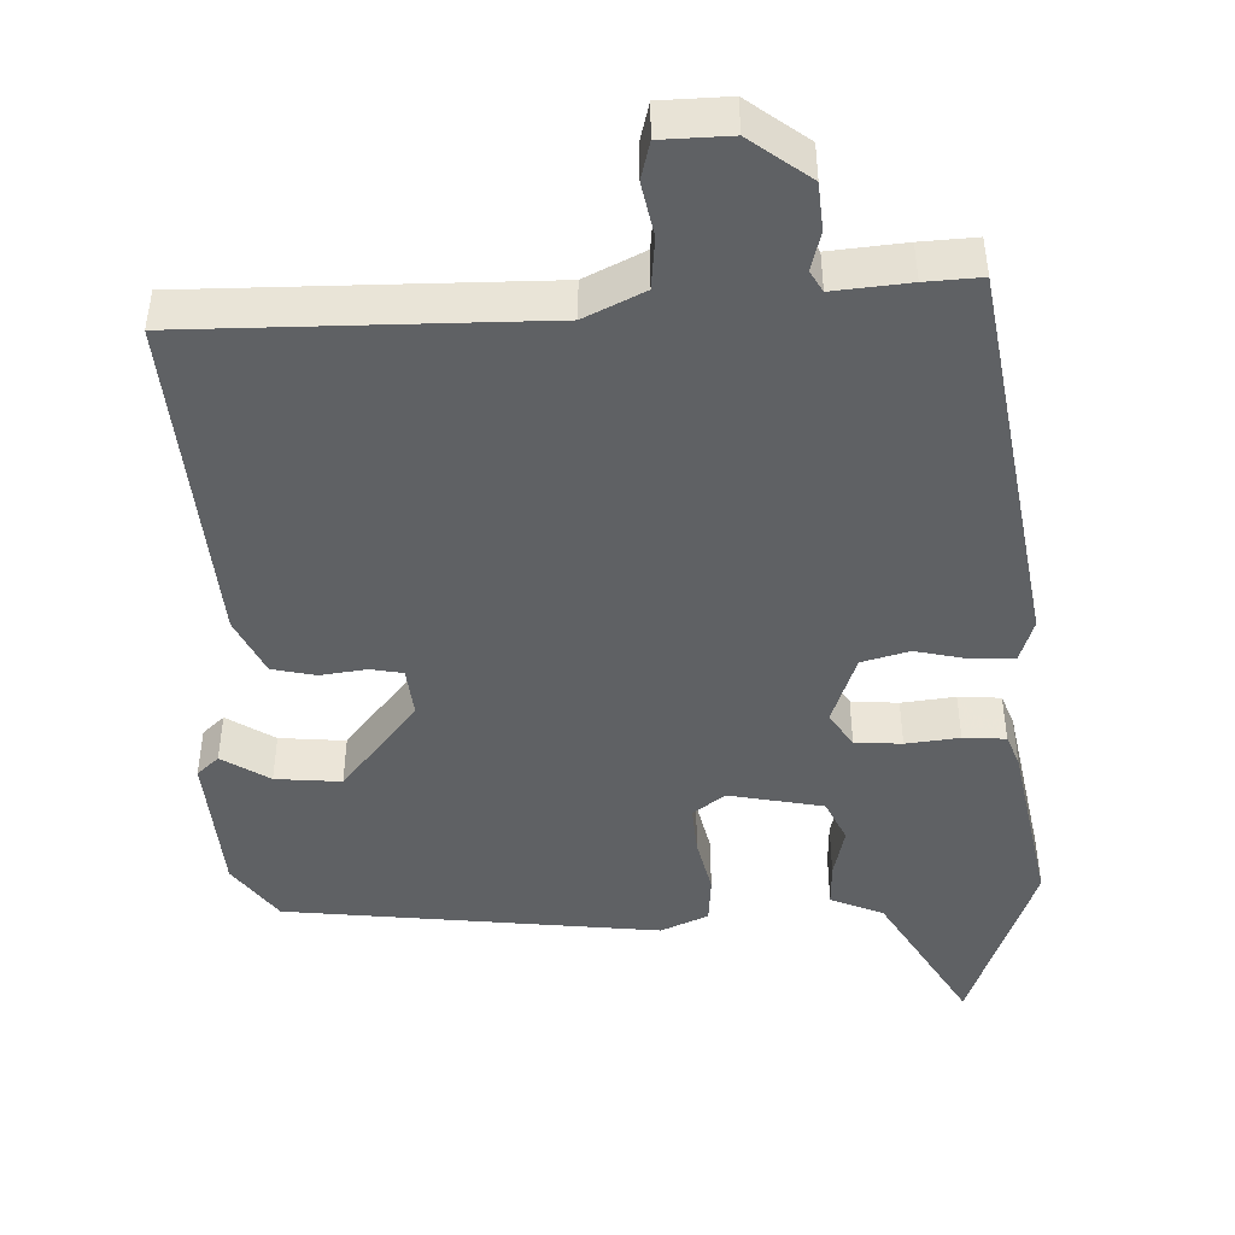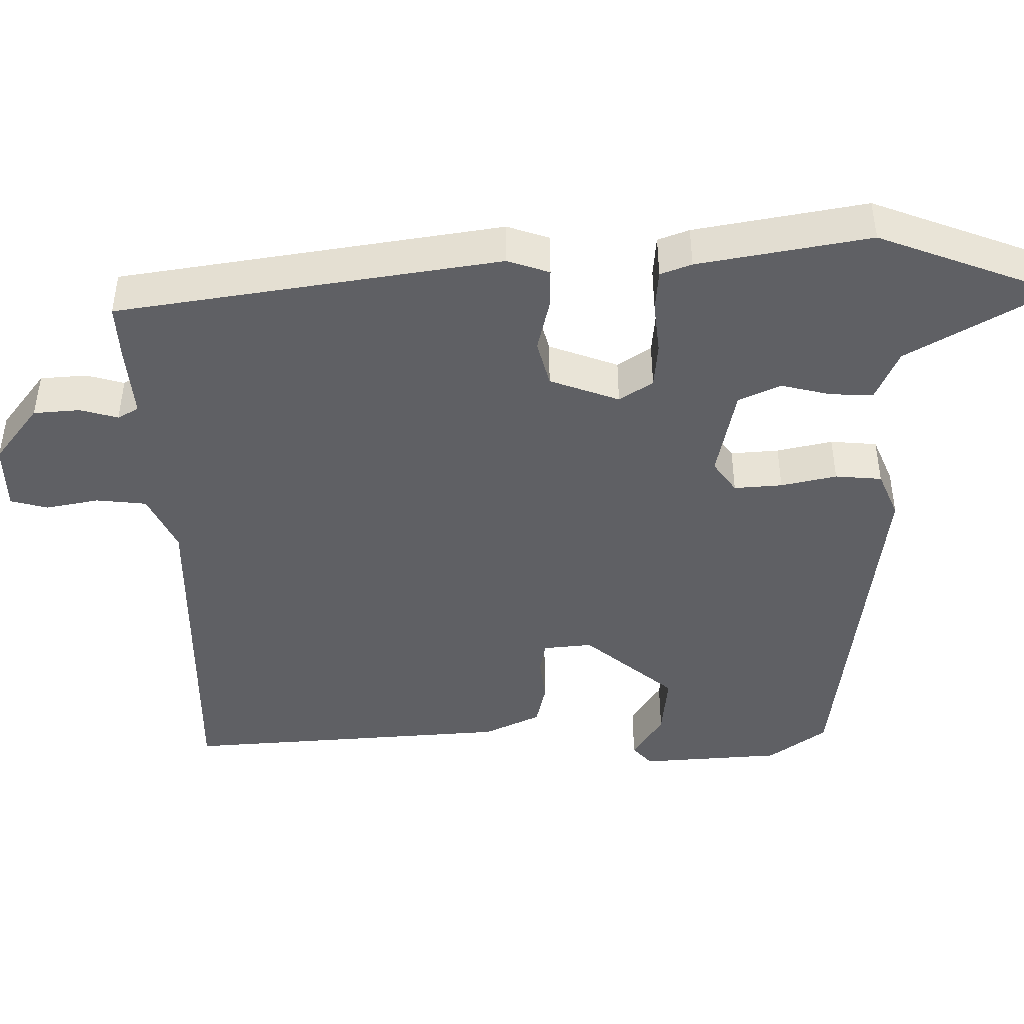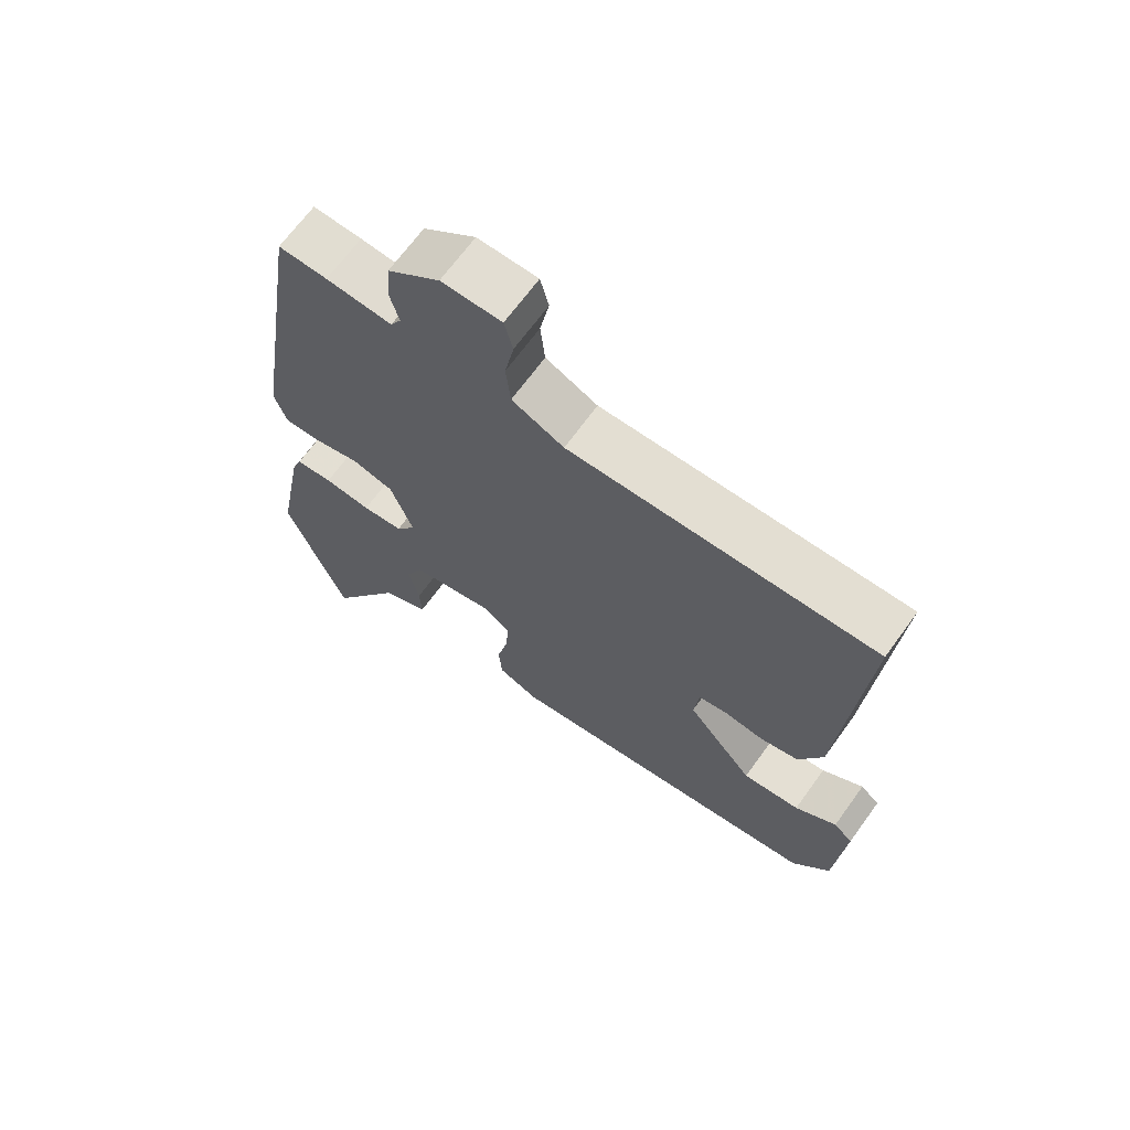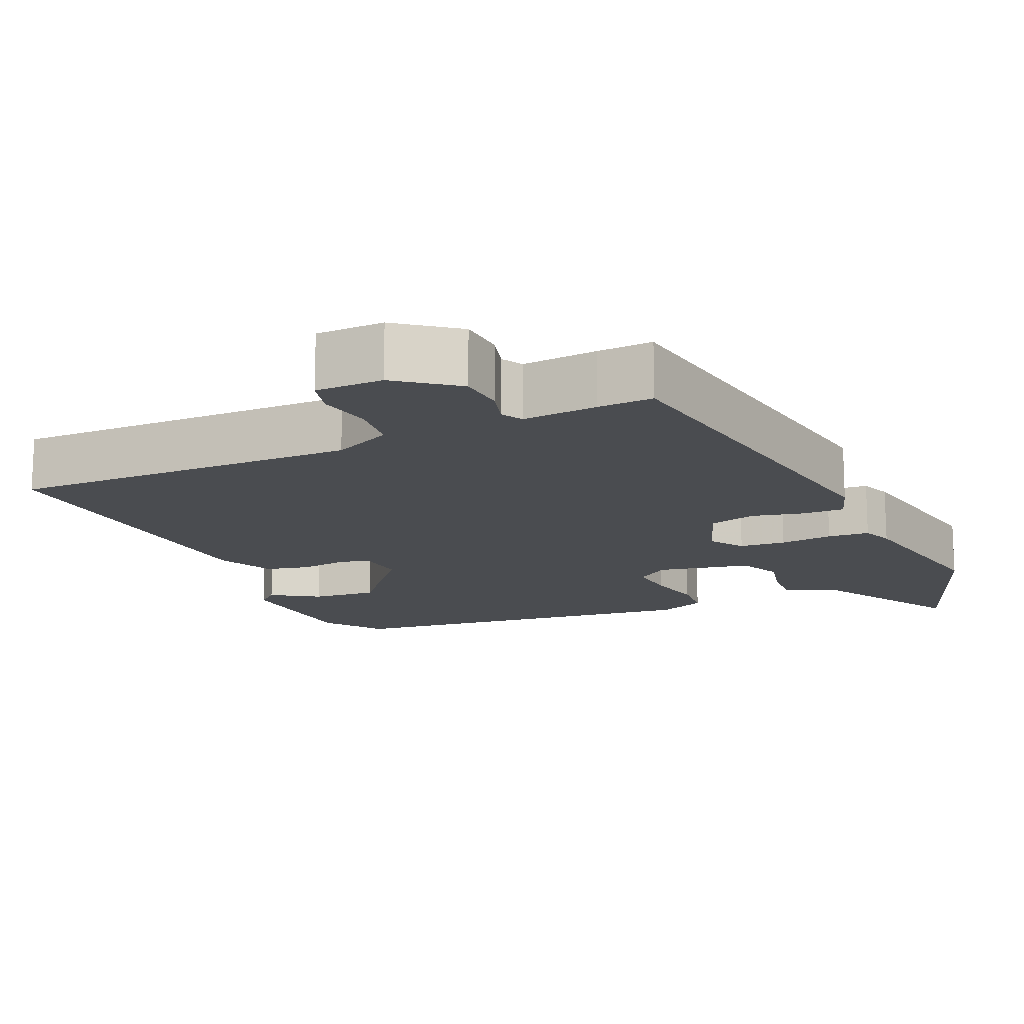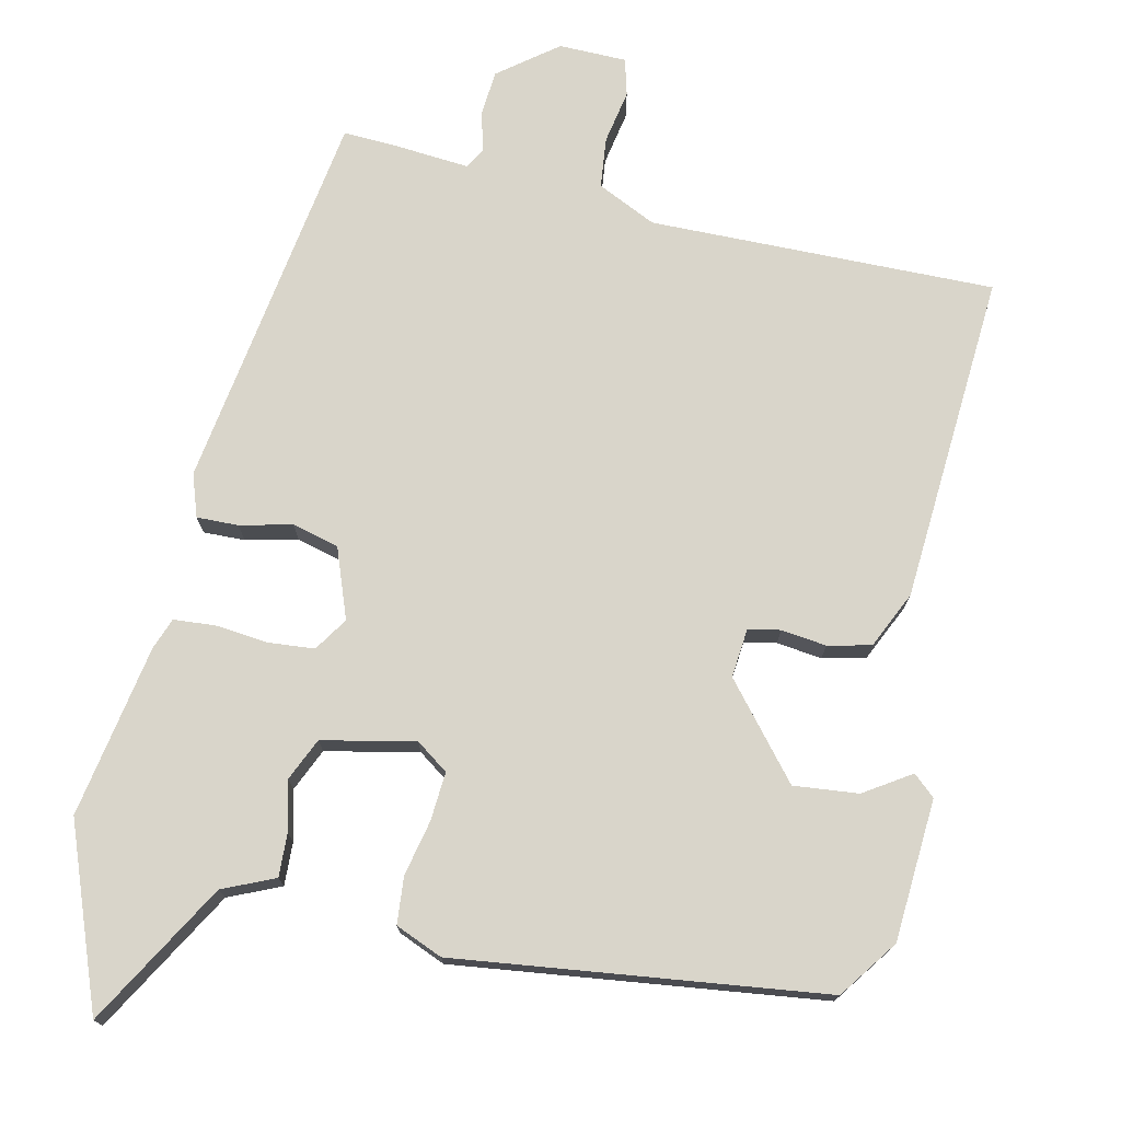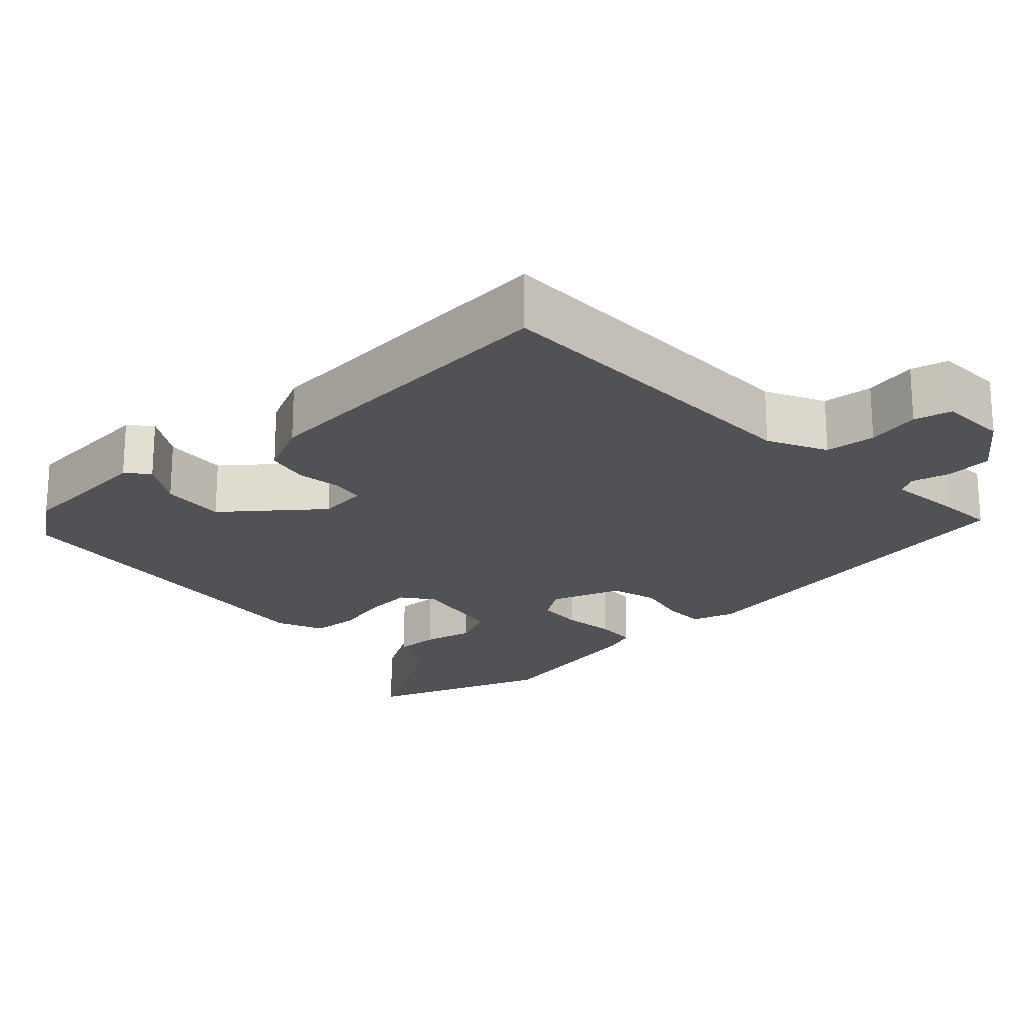
<metadata>
{"format":"obj","ext":"obj","renderer":"f3d","projection":"perspective","resolution":1024,"background":"white","views":[{"elev":-45.7,"azim":2.2,"up":"+Y"},{"elev":-44.5,"azim":90.3,"up":"+Y"},{"elev":67.7,"azim":-144.1,"up":"+Z"},{"elev":-15.1,"azim":23.8,"up":"+Y"},{"elev":74.4,"azim":-167.9,"up":"+Y"},{"elev":-21.1,"azim":-46.5,"up":"+Y"}]}
</metadata>
<code>
v -0.5 0.07 0.498
v -0.036 0.07 0.494
v 0.043 0.07 0.532
v 0.05 0.07 0.6
v 0.036 0.07 0.672
v 0.049 0.07 0.722
v 0.14 0.07 0.724
v 0.219 0.07 0.664
v 0.224 0.07 0.601
v 0.21 0.07 0.55
v 0.226 0.07 0.522
v 0.326 0.07 0.531
v 0.4 0.07 0.535
v 0.482 0.07 0.02
v 0.463 0.07 -0.037
v 0.407 0.07 -0.036
v 0.337 0.07 -0.02
v 0.274 0.07 -0.037
v 0.24 0.07 -0.131
v 0.27 0.07 -0.176
v 0.332 0.07 -0.181
v 0.403 0.07 -0.173
v 0.459 0.07 -0.177
v 0.475 0.07 -0.219
v 0.518 0.07 -0.451
v 0.428 0.07 -0.694
v 0.316 0.07 -0.504
v 0.246 0.07 -0.474
v 0.248 0.07 -0.416
v 0.264 0.07 -0.349
v 0.238 0.07 -0.292
v 0.113 0.07 -0.267
v 0.07 0.07 -0.298
v 0.075 0.07 -0.363
v 0.092 0.07 -0.438
v 0.087 0.07 -0.501
v 0.024 0.07 -0.528
v -0.471 0.07 -0.47
v -0.528 0.07 -0.392
v -0.542 0.07 -0.201
v -0.513 0.07 -0.175
v -0.45 0.07 -0.215
v -0.363 0.07 -0.223
v -0.262 0.07 -0.1
v -0.269 0.07 -0.034
v -0.312 0.07 -0.026
v -0.373 0.07 -0.034
v -0.431 0.07 -0.021
v -0.467 0.07 0.055
v -0.5 0 0.498
v -0.036 0 0.494
v 0.043 0 0.532
v 0.05 0 0.6
v 0.036 0 0.672
v 0.049 0 0.722
v 0.14 0 0.724
v 0.219 0 0.664
v 0.224 0 0.601
v 0.21 0 0.55
v 0.226 0 0.522
v 0.326 0 0.531
v 0.4 0 0.535
v 0.482 0 0.02
v 0.463 0 -0.037
v 0.407 0 -0.036
v 0.337 0 -0.02
v 0.274 0 -0.037
v 0.24 0 -0.131
v 0.27 0 -0.176
v 0.332 0 -0.181
v 0.403 0 -0.173
v 0.459 0 -0.177
v 0.475 0 -0.219
v 0.518 0 -0.451
v 0.428 0 -0.694
v 0.316 0 -0.504
v 0.246 0 -0.474
v 0.248 0 -0.416
v 0.264 0 -0.349
v 0.238 0 -0.292
v 0.113 0 -0.267
v 0.07 0 -0.298
v 0.075 0 -0.363
v 0.092 0 -0.438
v 0.087 0 -0.501
v 0.024 0 -0.528
v -0.471 0 -0.47
v -0.528 0 -0.392
v -0.542 0 -0.201
v -0.513 0 -0.175
v -0.45 0 -0.215
v -0.363 0 -0.223
v -0.262 0 -0.1
v -0.269 0 -0.034
v -0.312 0 -0.026
v -0.373 0 -0.034
v -0.431 0 -0.021
v -0.467 0 0.055
f 49 1 2
f 48 49 2
f 47 48 2
f 46 47 2
f 45 46 2 3
f 44 45 3
f 40 41 42
f 39 40 42
f 38 39 42
f 37 38 42
f 37 42 43
f 36 37 43
f 35 36 43
f 34 35 43
f 33 34 43 44
f 27 28 29 30
f 26 27 30
f 25 26 30
f 24 25 30
f 23 24 30
f 22 23 30
f 21 22 30
f 20 21 30 31
f 19 20 31 32
f 15 16 17
f 14 15 17
f 13 14 17
f 12 13 17
f 11 12 17
f 10 11 17 18
f 8 9 10
f 7 8 10
f 6 7 10
f 5 6 10
f 4 5 10
f 19 32 33
f 18 19 33
f 10 18 33
f 4 10 33
f 3 4 33
f 3 33 44
f 51 50 98
f 51 98 97
f 51 97 96
f 51 96 95
f 52 51 95 94
f 52 94 93
f 91 90 89
f 91 89 88
f 91 88 87
f 91 87 86
f 92 91 86
f 92 86 85
f 92 85 84
f 92 84 83
f 93 92 83 82
f 79 78 77 76
f 79 76 75
f 79 75 74
f 79 74 73
f 79 73 72
f 79 72 71
f 79 71 70
f 80 79 70 69
f 81 80 69 68
f 66 65 64
f 66 64 63
f 66 63 62
f 66 62 61
f 66 61 60
f 67 66 60 59
f 59 58 57
f 59 57 56
f 59 56 55
f 59 55 54
f 59 54 53
f 82 81 68
f 82 68 67
f 82 67 59
f 82 59 53
f 82 53 52
f 93 82 52
f 1 50 51 2
f 2 51 52 3
f 3 52 53 4
f 4 53 54 5
f 5 54 55 6
f 6 55 56 7
f 7 56 57 8
f 8 57 58 9
f 9 58 59 10
f 10 59 60 11
f 11 60 61 12
f 12 61 62 13
f 13 62 63 14
f 14 63 64 15
f 15 64 65 16
f 16 65 66 17
f 17 66 67 18
f 18 67 68 19
f 19 68 69 20
f 20 69 70 21
f 21 70 71 22
f 22 71 72 23
f 23 72 73 24
f 24 73 74 25
f 25 74 75 26
f 26 75 76 27
f 27 76 77 28
f 28 77 78 29
f 29 78 79 30
f 30 79 80 31
f 31 80 81 32
f 32 81 82 33
f 33 82 83 34
f 34 83 84 35
f 35 84 85 36
f 36 85 86 37
f 37 86 87 38
f 38 87 88 39
f 39 88 89 40
f 40 89 90 41
f 41 90 91 42
f 42 91 92 43
f 43 92 93 44
f 44 93 94 45
f 45 94 95 46
f 46 95 96 47
f 47 96 97 48
f 48 97 98 49
f 49 98 50 1

</code>
